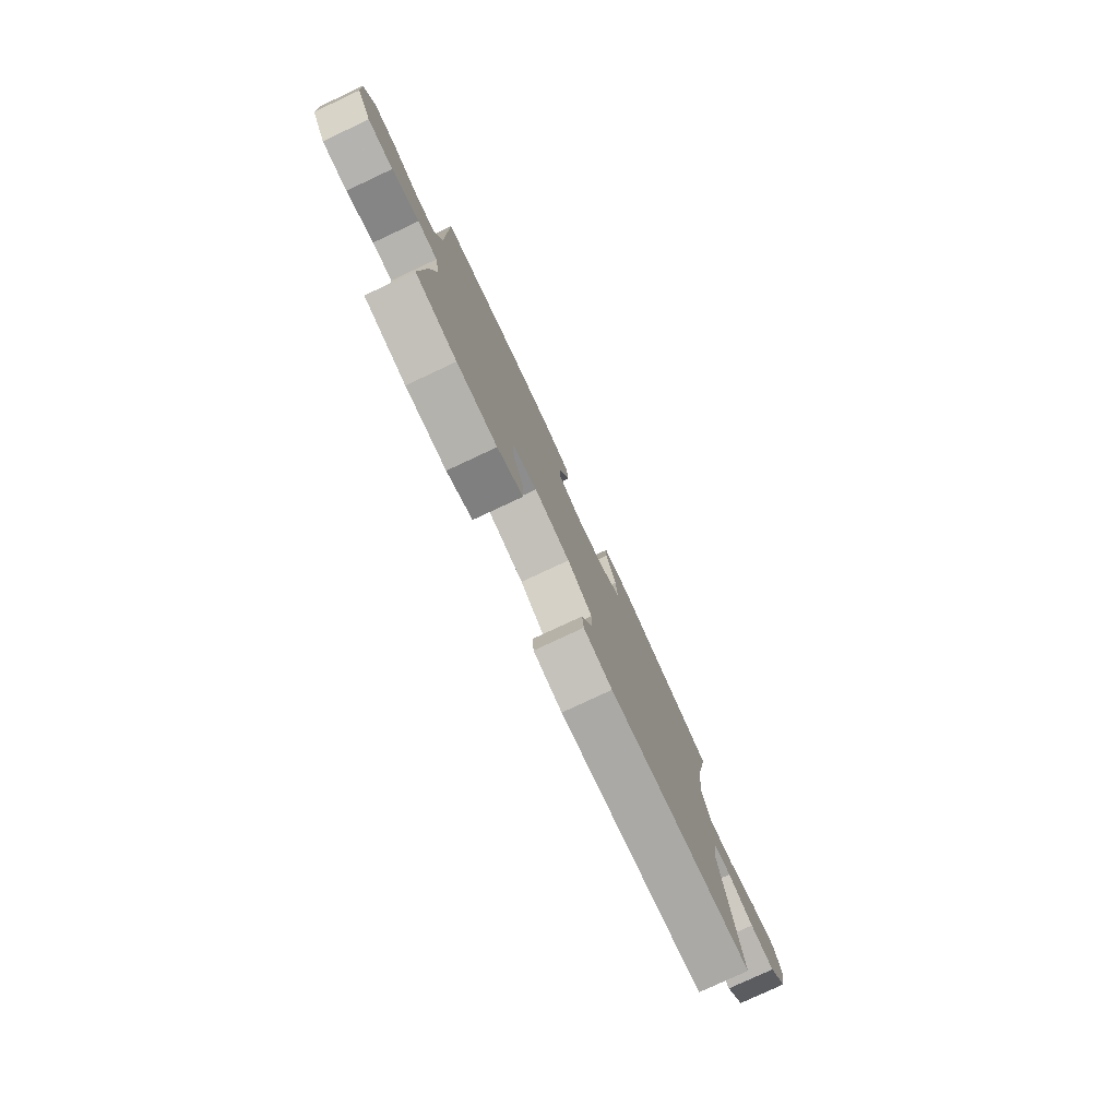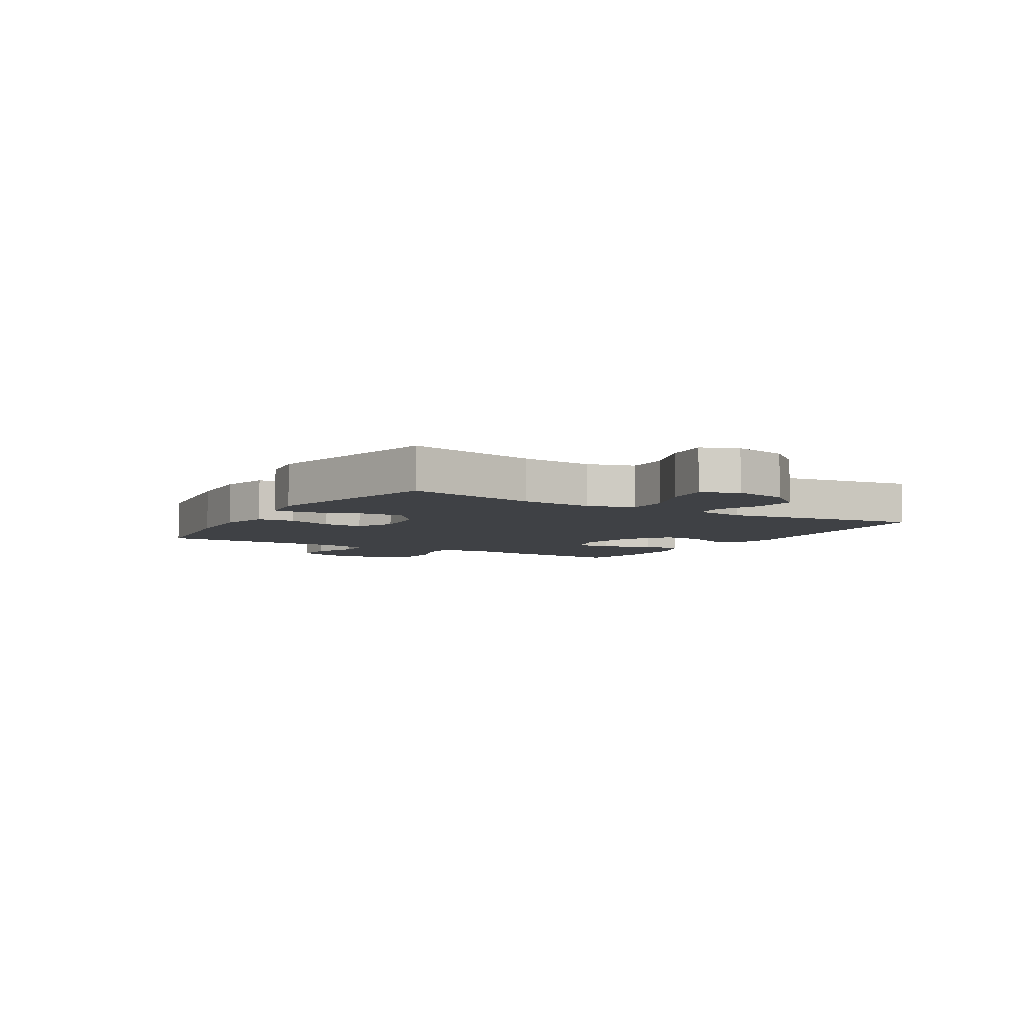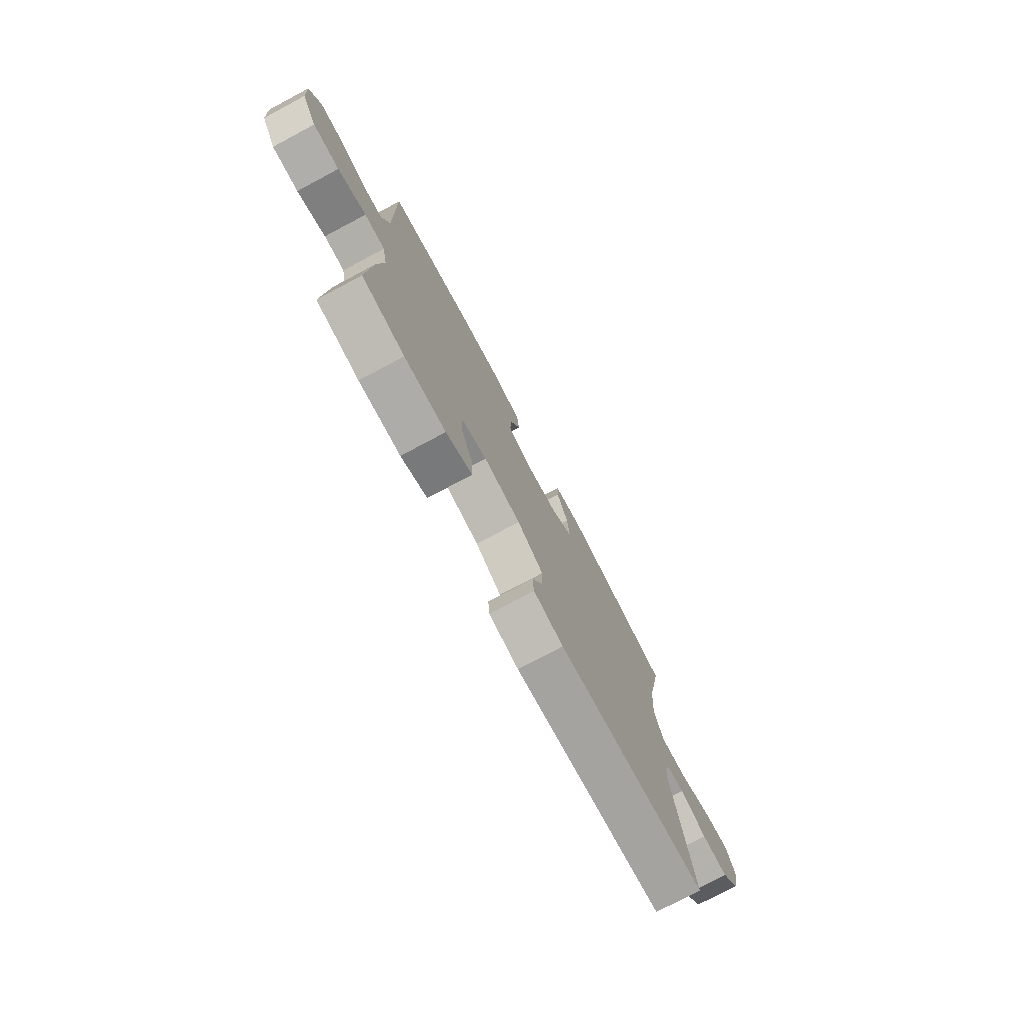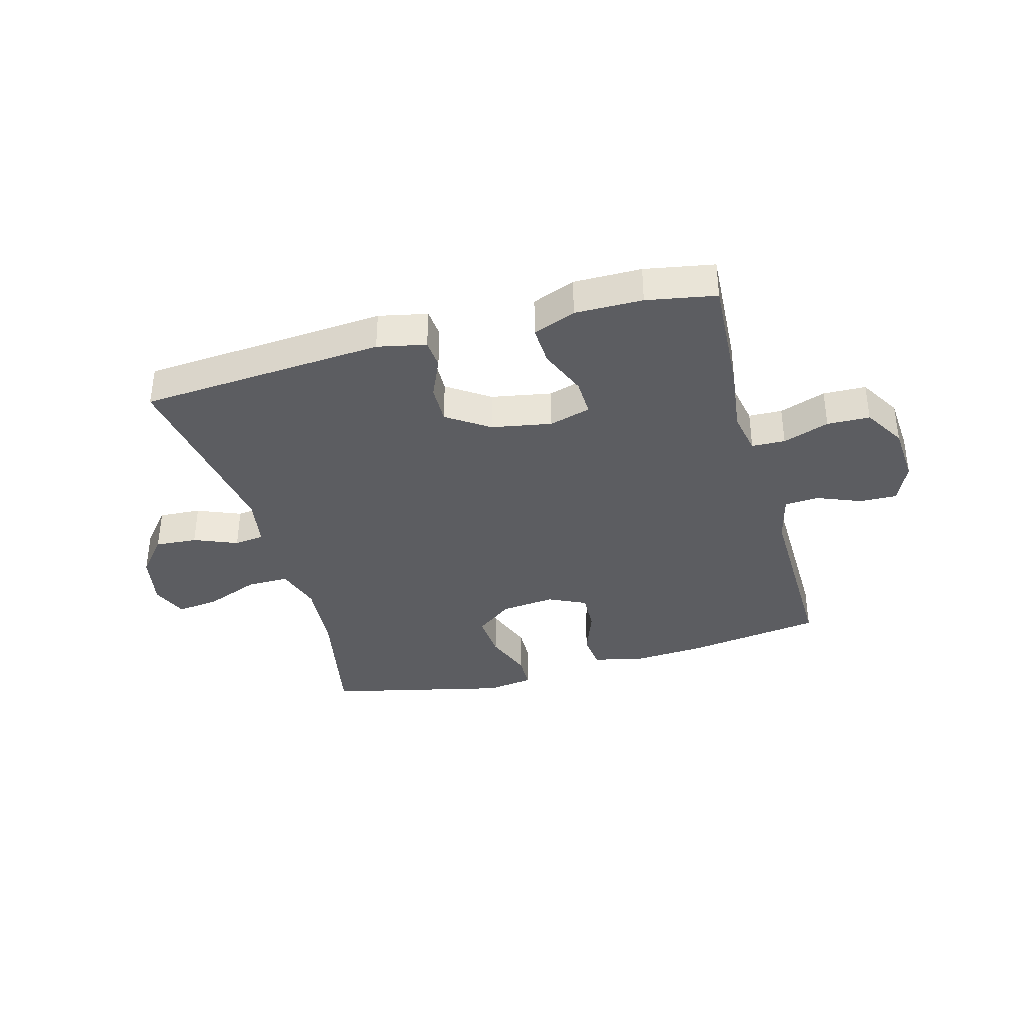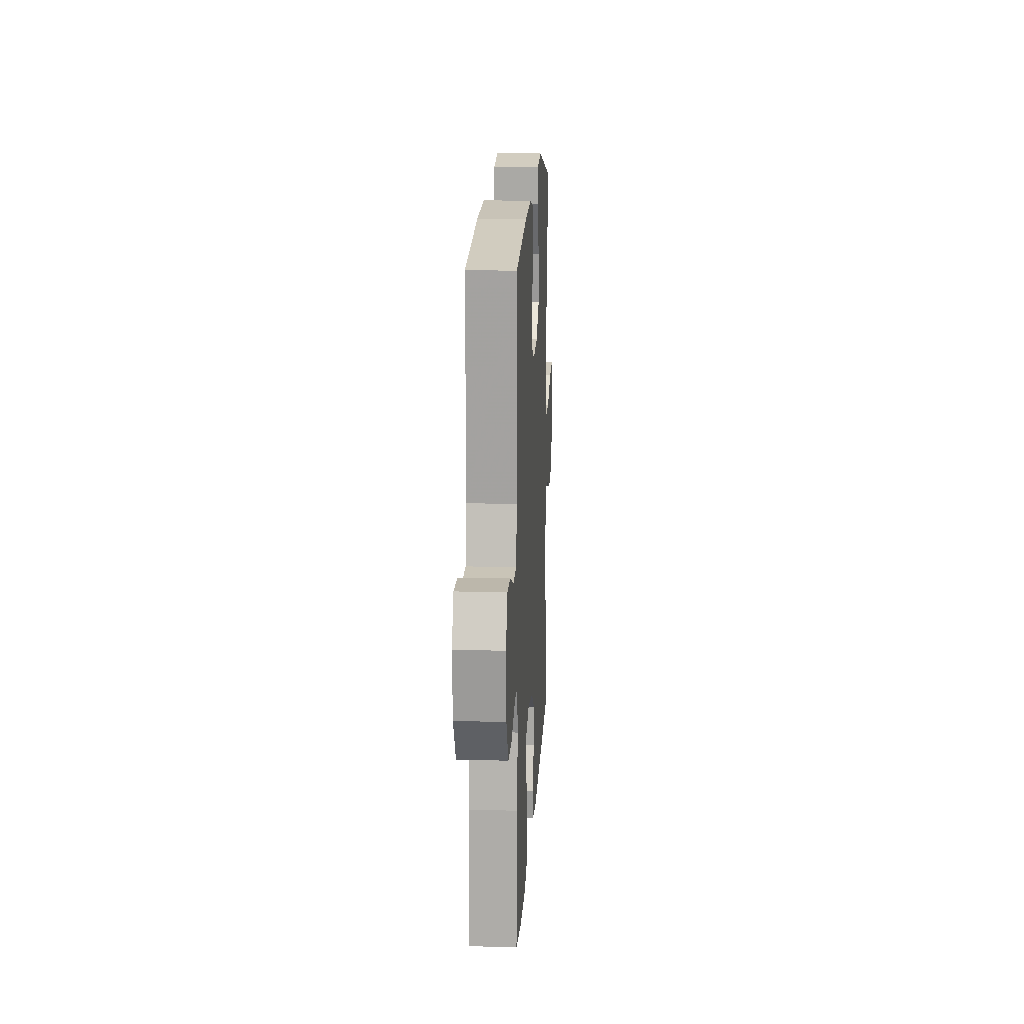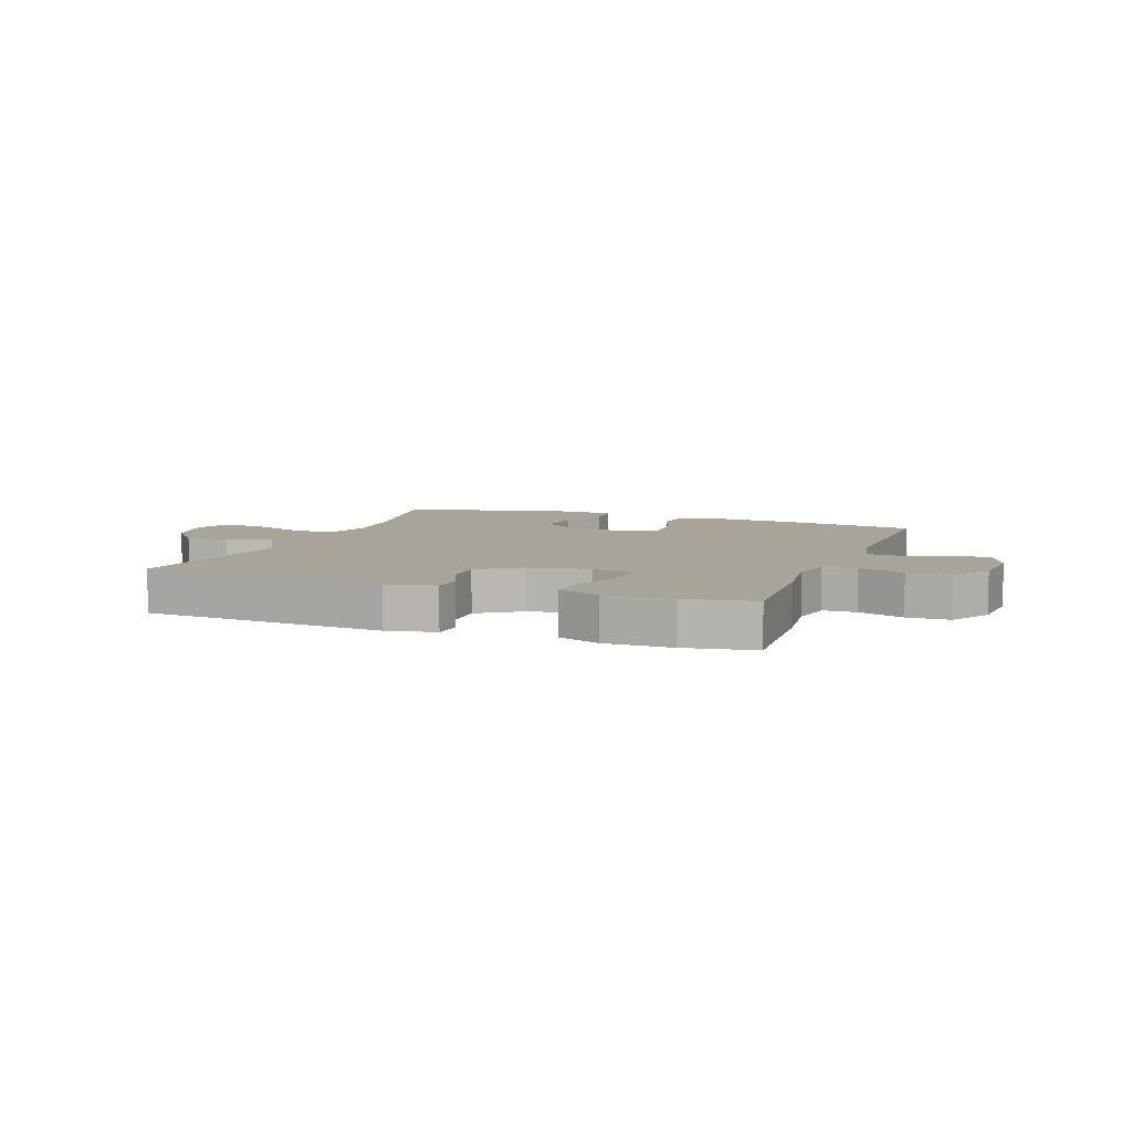
<metadata>
{"format":"obj","ext":"obj","renderer":"f3d","projection":"perspective","resolution":1024,"background":"white","views":[{"elev":-79.0,"azim":-65.0,"up":"+Z"},{"elev":-5.7,"azim":58.9,"up":"+Y"},{"elev":-76.4,"azim":-62.0,"up":"+Z"},{"elev":-36.7,"azim":-164.5,"up":"+Y"},{"elev":16.1,"azim":-86.7,"up":"+Z"},{"elev":7.3,"azim":-159.3,"up":"+Y"}]}
</metadata>
<code>
v 0.5 0.07 -0.5
v 0.076 0.07 -0.531
v -0.008 0.07 -0.513
v -0.012 0.07 -0.463
v 0.019 0.07 -0.393
v 0.021 0.07 -0.325
v -0.052 0.07 -0.275
v -0.156 0.07 -0.256
v -0.228 0.07 -0.277
v -0.226 0.07 -0.342
v -0.192 0.07 -0.425
v -0.189 0.07 -0.494
v -0.263 0.07 -0.523
v -0.38 0.07 -0.522
v -0.5 0.07 -0.5
v -0.487 0.07 -0.289
v -0.472 0.07 -0.174
v -0.486 0.07 -0.1
v -0.544 0.07 -0.098
v -0.624 0.07 -0.126
v -0.698 0.07 -0.124
v -0.741 0.07 -0.052
v -0.748 0.07 0.049
v -0.717 0.07 0.118
v -0.652 0.07 0.116
v -0.576 0.07 0.085
v -0.517 0.07 0.089
v -0.496 0.07 0.174
v -0.5 0.07 0.5
v -0.264 0.07 0.534
v -0.136 0.07 0.542
v -0.052 0.07 0.521
v -0.046 0.07 0.458
v -0.076 0.07 0.377
v -0.079 0.07 0.308
v -0.014 0.07 0.277
v 0.08 0.07 0.287
v 0.144 0.07 0.336
v 0.138 0.07 0.416
v 0.106 0.07 0.502
v 0.108 0.07 0.561
v 0.189 0.07 0.573
v 0.5 0.07 0.5
v 0.454 0.07 0.273
v 0.444 0.07 0.148
v 0.469 0.07 0.068
v 0.542 0.07 0.069
v 0.634 0.07 0.105
v 0.708 0.07 0.114
v 0.734 0.07 0.052
v 0.715 0.07 -0.041
v 0.662 0.07 -0.105
v 0.589 0.07 -0.1
v 0.514 0.07 -0.069
v 0.462 0.07 -0.075
v 0.447 0.07 -0.163
v 0.5 0 -0.5
v 0.076 0 -0.531
v -0.008 0 -0.513
v -0.012 0 -0.463
v 0.019 0 -0.393
v 0.021 0 -0.325
v -0.052 0 -0.275
v -0.156 0 -0.256
v -0.228 0 -0.277
v -0.226 0 -0.342
v -0.192 0 -0.425
v -0.189 0 -0.494
v -0.263 0 -0.523
v -0.38 0 -0.522
v -0.5 0 -0.5
v -0.487 0 -0.289
v -0.472 0 -0.174
v -0.486 0 -0.1
v -0.544 0 -0.098
v -0.624 0 -0.126
v -0.698 0 -0.124
v -0.741 0 -0.052
v -0.748 0 0.049
v -0.717 0 0.118
v -0.652 0 0.116
v -0.576 0 0.085
v -0.517 0 0.089
v -0.496 0 0.174
v -0.5 0 0.5
v -0.264 0 0.534
v -0.136 0 0.542
v -0.052 0 0.521
v -0.046 0 0.458
v -0.076 0 0.377
v -0.079 0 0.308
v -0.014 0 0.277
v 0.08 0 0.287
v 0.144 0 0.336
v 0.138 0 0.416
v 0.106 0 0.502
v 0.108 0 0.561
v 0.189 0 0.573
v 0.5 0 0.5
v 0.454 0 0.273
v 0.444 0 0.148
v 0.469 0 0.068
v 0.542 0 0.069
v 0.634 0 0.105
v 0.708 0 0.114
v 0.734 0 0.052
v 0.715 0 -0.041
v 0.662 0 -0.105
v 0.589 0 -0.1
v 0.514 0 -0.069
v 0.462 0 -0.075
v 0.447 0 -0.163
f 51 52 53 54
f 51 54 55
f 50 51 55
f 47 48 49 50
f 46 47 50 55
f 45 46 55 56
f 41 42 43 44
f 39 40 41 44
f 38 39 44 45
f 37 38 45 56
f 31 32 33 34
f 31 34 35
f 28 29 30 31
f 27 28 31 35
f 23 24 25 26
f 23 26 27
f 22 23 27
f 19 20 21 22
f 18 19 22 27
f 17 18 27 35
f 10 11 12 13
f 9 10 13 14
f 2 3 4 5
f 2 5 6
f 1 2 6
f 36 37 56 1
f 9 14 15 16
f 8 9 16 17
f 7 8 17 35
f 7 35 36
f 1 6 7 36
f 110 109 108 107
f 111 110 107
f 111 107 106
f 106 105 104 103
f 111 106 103 102
f 112 111 102 101
f 100 99 98 97
f 100 97 96 95
f 101 100 95 94
f 112 101 94 93
f 90 89 88 87
f 91 90 87
f 87 86 85 84
f 91 87 84 83
f 82 81 80 79
f 83 82 79
f 83 79 78
f 78 77 76 75
f 83 78 75 74
f 91 83 74 73
f 69 68 67 66
f 70 69 66 65
f 61 60 59 58
f 62 61 58
f 62 58 57
f 57 112 93 92
f 72 71 70 65
f 73 72 65 64
f 91 73 64 63
f 92 91 63
f 92 63 62 57
f 1 57 58 2
f 2 58 59 3
f 3 59 60 4
f 4 60 61 5
f 5 61 62 6
f 6 62 63 7
f 7 63 64 8
f 8 64 65 9
f 9 65 66 10
f 10 66 67 11
f 11 67 68 12
f 12 68 69 13
f 13 69 70 14
f 14 70 71 15
f 15 71 72 16
f 16 72 73 17
f 17 73 74 18
f 18 74 75 19
f 19 75 76 20
f 20 76 77 21
f 21 77 78 22
f 22 78 79 23
f 23 79 80 24
f 24 80 81 25
f 25 81 82 26
f 26 82 83 27
f 27 83 84 28
f 28 84 85 29
f 29 85 86 30
f 30 86 87 31
f 31 87 88 32
f 32 88 89 33
f 33 89 90 34
f 34 90 91 35
f 35 91 92 36
f 36 92 93 37
f 37 93 94 38
f 38 94 95 39
f 39 95 96 40
f 40 96 97 41
f 41 97 98 42
f 42 98 99 43
f 43 99 100 44
f 44 100 101 45
f 45 101 102 46
f 46 102 103 47
f 47 103 104 48
f 48 104 105 49
f 49 105 106 50
f 50 106 107 51
f 51 107 108 52
f 52 108 109 53
f 53 109 110 54
f 54 110 111 55
f 55 111 112 56
f 56 112 57 1

</code>
